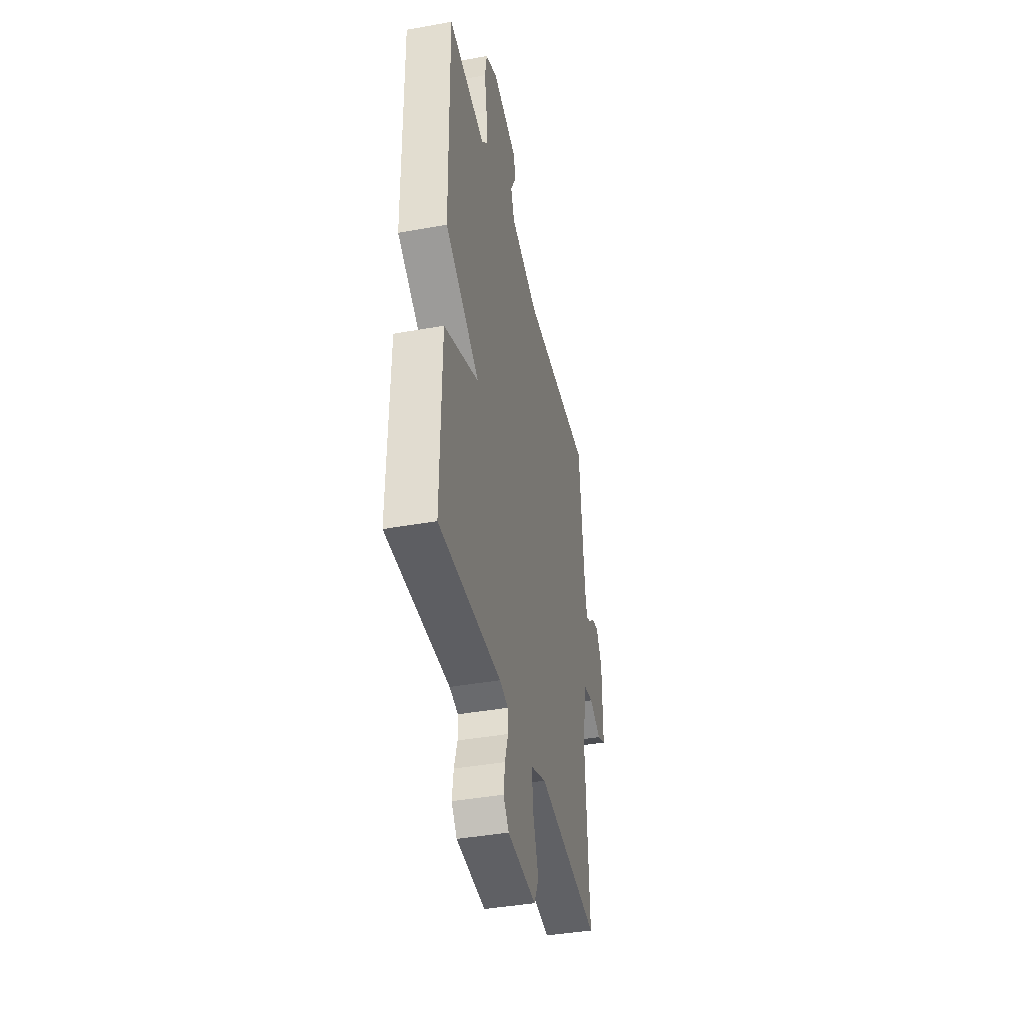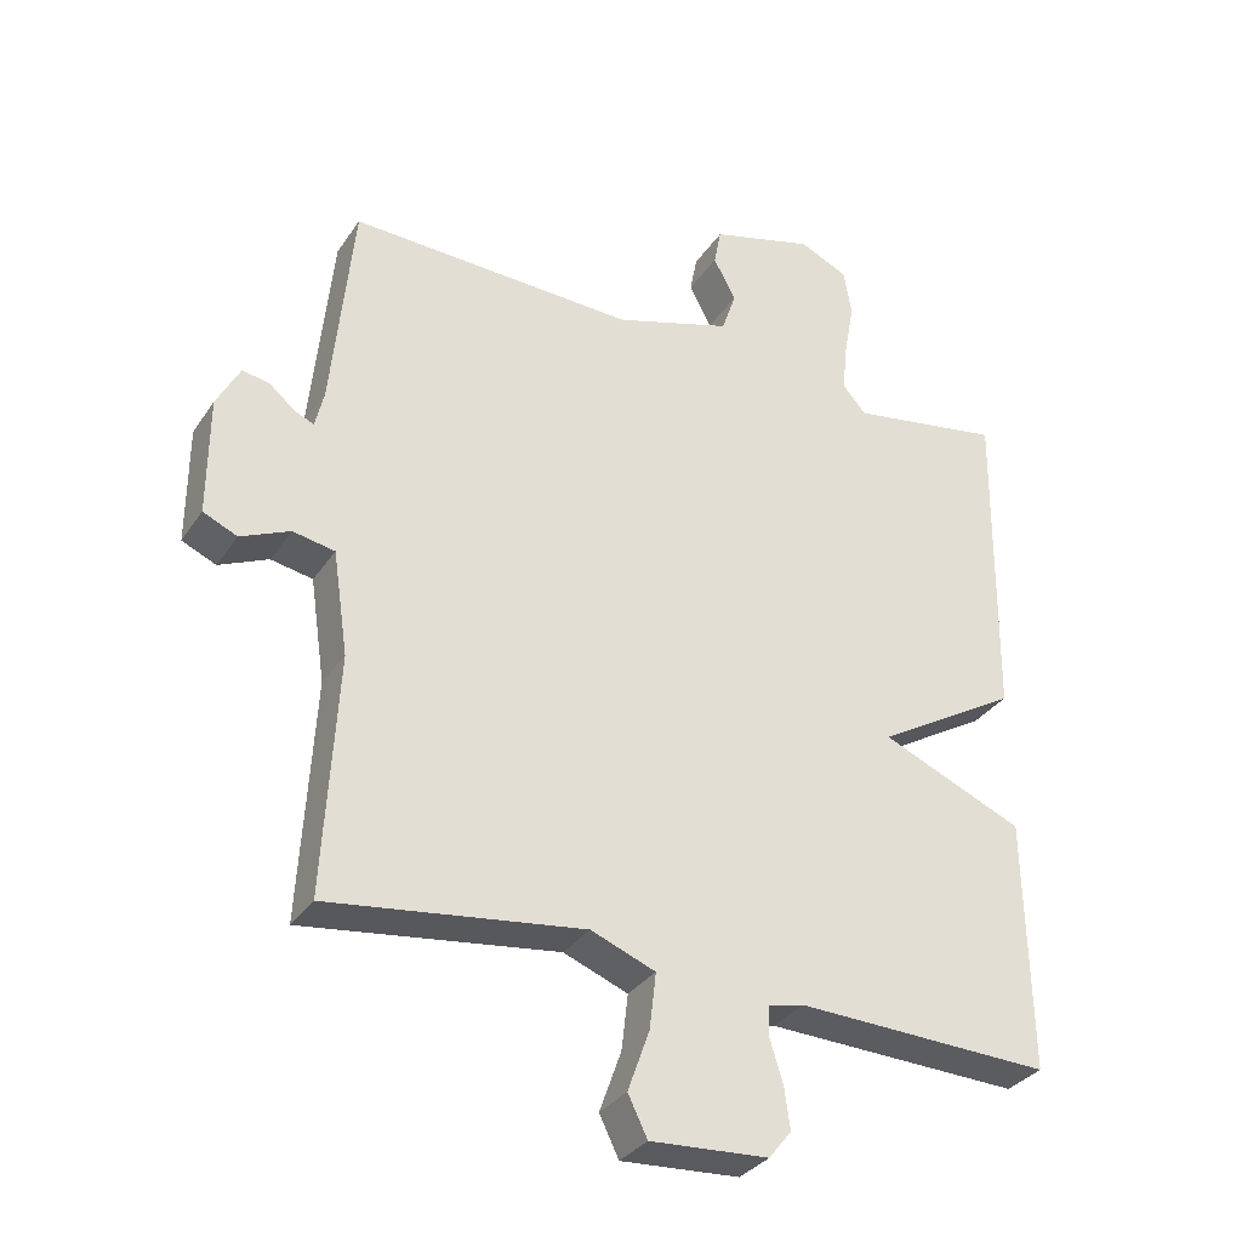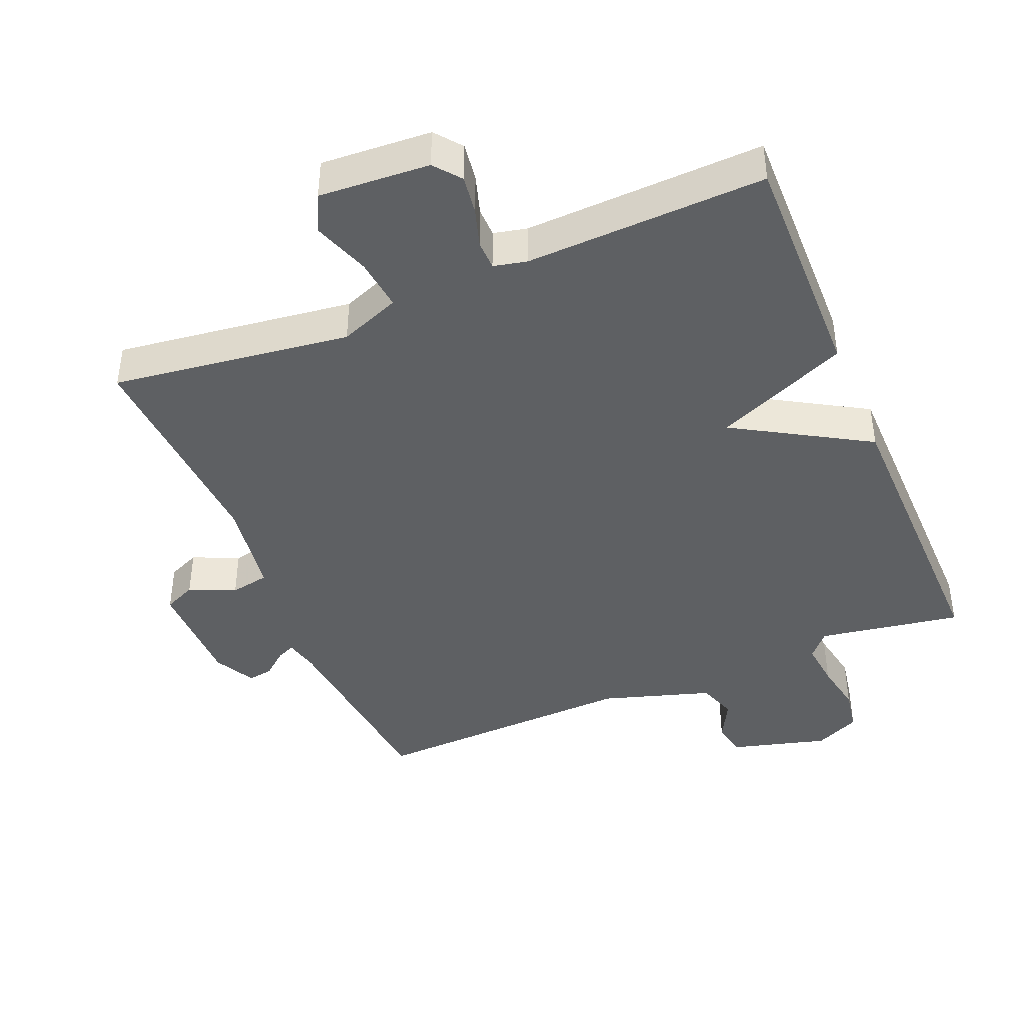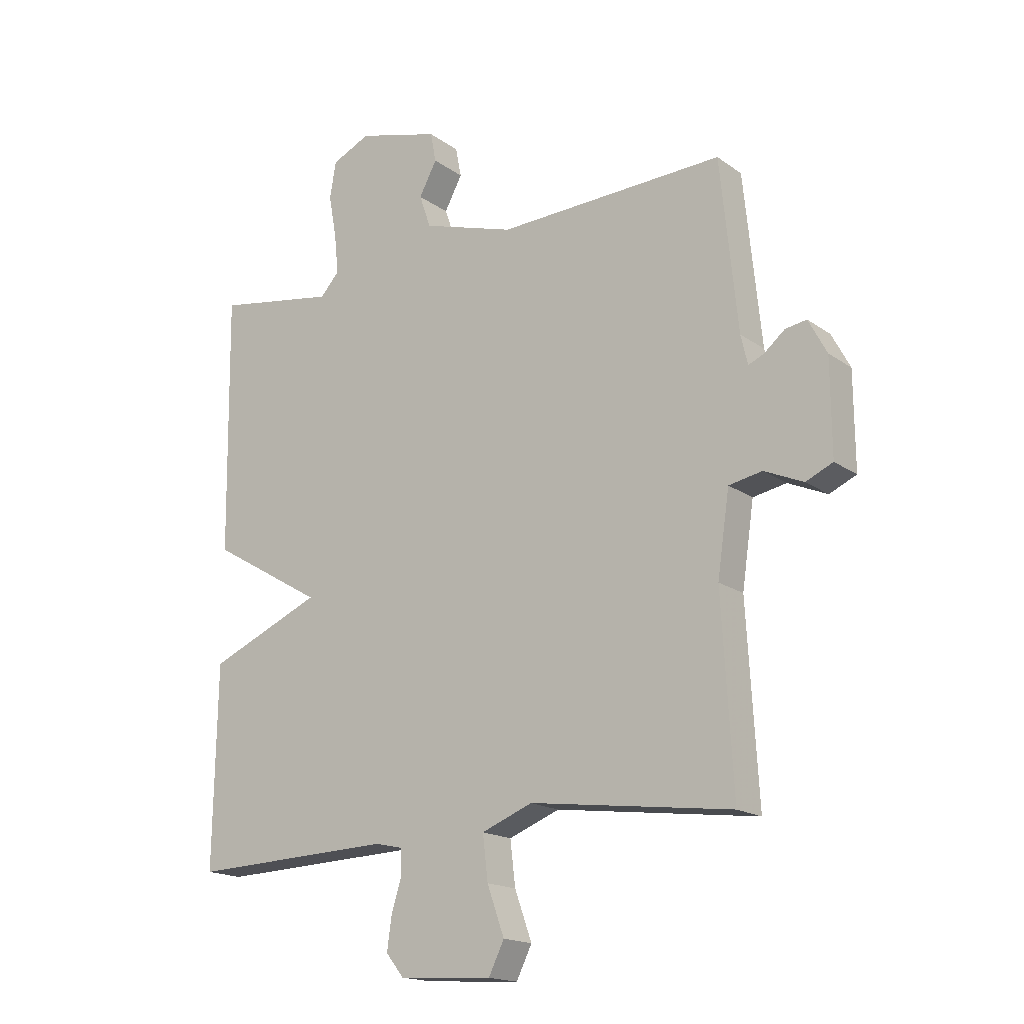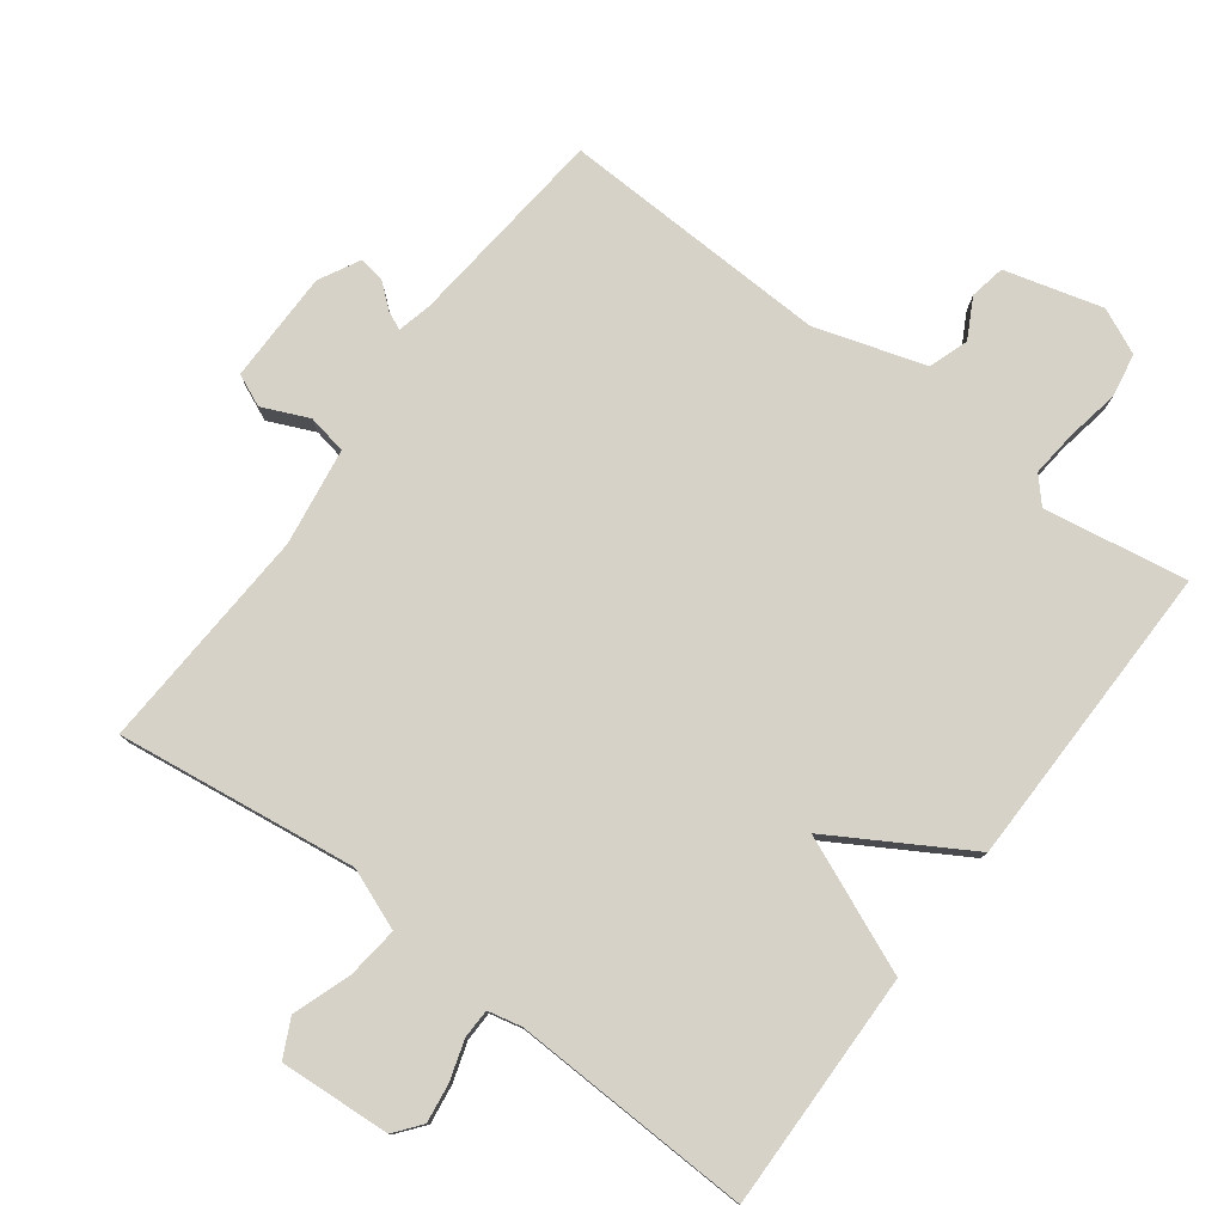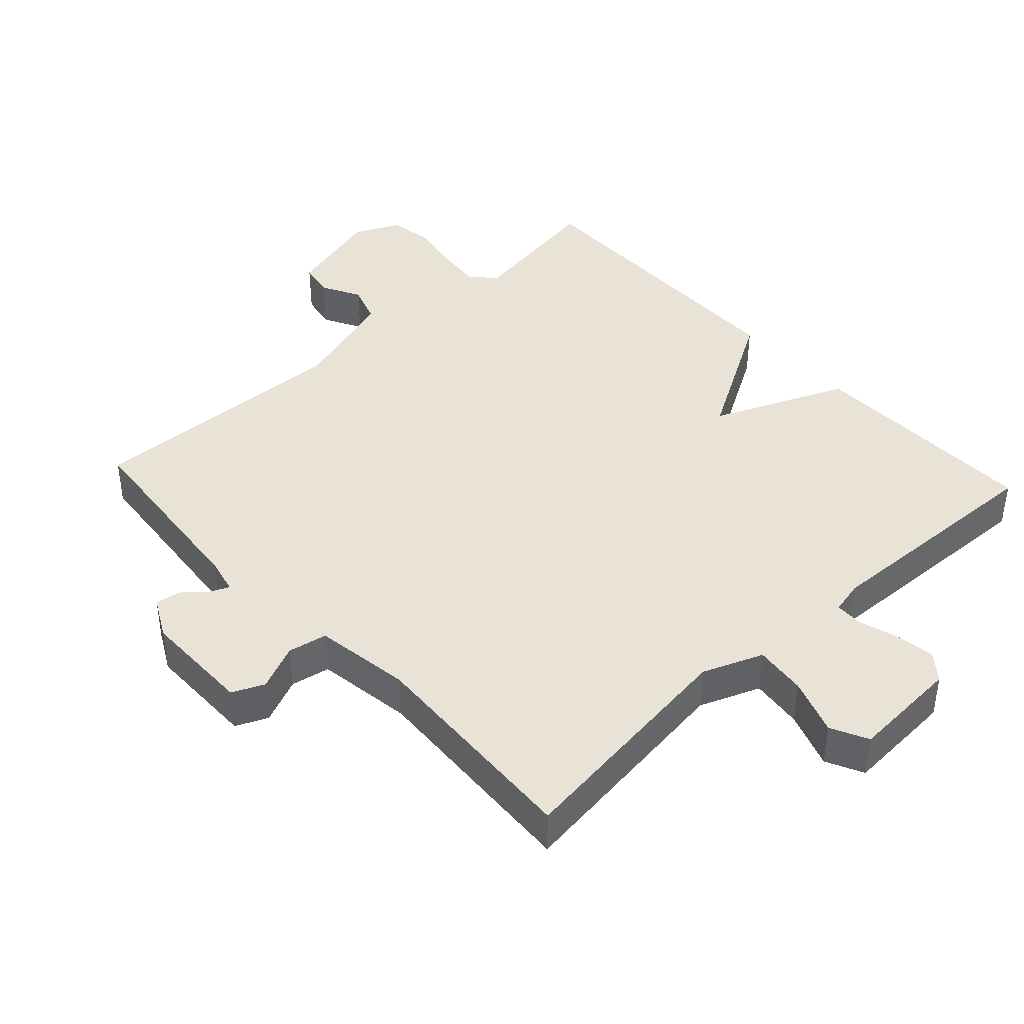
<metadata>
{"format":"obj","ext":"obj","renderer":"f3d","projection":"perspective","resolution":1024,"background":"white","views":[{"elev":-40.9,"azim":-77.6,"up":"+Z"},{"elev":-32.5,"azim":151.6,"up":"+Z"},{"elev":-42.3,"azim":-157.4,"up":"+Y"},{"elev":-17.3,"azim":36.1,"up":"+Z"},{"elev":78.6,"azim":-143.3,"up":"+Y"},{"elev":41.5,"azim":137.3,"up":"+Y"}]}
</metadata>
<code>
v 0.5 0.07 -0.5
v 0.148 0.07 -0.454
v 0.059 0.07 -0.489
v 0.068 0.07 -0.566
v 0.098 0.07 -0.65
v 0.071 0.07 -0.705
v -0.092 0.07 -0.695
v -0.123 0.07 -0.656
v -0.115 0.07 -0.599
v -0.097 0.07 -0.541
v -0.098 0.07 -0.498
v -0.147 0.07 -0.487
v -0.5 0.07 -0.5
v -0.494 0.07 -0.151
v -0.297 0.07 -0.067
v -0.494 0.07 0.049
v -0.5 0.07 0.5
v -0.289 0.07 0.465
v -0.256 0.07 0.502
v -0.263 0.07 0.57
v -0.277 0.07 0.647
v -0.266 0.07 0.711
v -0.199 0.07 0.742
v -0.056 0.07 0.703
v -0.046 0.07 0.651
v -0.077 0.07 0.593
v -0.057 0.07 0.535
v 0.104 0.07 0.485
v 0.5 0.07 0.5
v 0.53 0.07 0.203
v 0.542 0.07 0.152
v 0.569 0.07 0.164
v 0.605 0.07 0.194
v 0.642 0.07 0.2
v 0.674 0.07 0.14
v 0.675 0.07 -0.024
v 0.628 0.07 -0.045
v 0.56 0.07 -0.015
v 0.502 0.07 -0.026
v 0.481 0.07 -0.169
v 0.5 0 -0.5
v 0.148 0 -0.454
v 0.059 0 -0.489
v 0.068 0 -0.566
v 0.098 0 -0.65
v 0.071 0 -0.705
v -0.092 0 -0.695
v -0.123 0 -0.656
v -0.115 0 -0.599
v -0.097 0 -0.541
v -0.098 0 -0.498
v -0.147 0 -0.487
v -0.5 0 -0.5
v -0.494 0 -0.151
v -0.297 0 -0.067
v -0.494 0 0.049
v -0.5 0 0.5
v -0.289 0 0.465
v -0.256 0 0.502
v -0.263 0 0.57
v -0.277 0 0.647
v -0.266 0 0.711
v -0.199 0 0.742
v -0.056 0 0.703
v -0.046 0 0.651
v -0.077 0 0.593
v -0.057 0 0.535
v 0.104 0 0.485
v 0.5 0 0.5
v 0.53 0 0.203
v 0.542 0 0.152
v 0.569 0 0.164
v 0.605 0 0.194
v 0.642 0 0.2
v 0.674 0 0.14
v 0.675 0 -0.024
v 0.628 0 -0.045
v 0.56 0 -0.015
v 0.502 0 -0.026
v 0.481 0 -0.169
f 36 37 38
f 35 36 38
f 34 35 38
f 33 34 38
f 32 33 38
f 31 32 38 39
f 30 31 39
f 30 39 40
f 29 30 40
f 28 29 40
f 24 25 26
f 23 24 26
f 22 23 26
f 21 22 26
f 20 21 26
f 19 20 26 27
f 40 1 2
f 28 40 2
f 27 28 2
f 19 27 2
f 18 19 2
f 12 13 14 15
f 11 12 15
f 8 9 10
f 7 8 10
f 6 7 10
f 5 6 10
f 4 5 10
f 3 4 10 11
f 2 3 11 15
f 15 16 17 18
f 2 15 18
f 78 77 76
f 78 76 75
f 78 75 74
f 78 74 73
f 78 73 72
f 79 78 72 71
f 79 71 70
f 80 79 70
f 80 70 69
f 80 69 68
f 66 65 64
f 66 64 63
f 66 63 62
f 66 62 61
f 66 61 60
f 67 66 60 59
f 42 41 80
f 42 80 68
f 42 68 67
f 42 67 59
f 42 59 58
f 55 54 53 52
f 55 52 51
f 50 49 48
f 50 48 47
f 50 47 46
f 50 46 45
f 50 45 44
f 51 50 44 43
f 55 51 43 42
f 58 57 56 55
f 58 55 42
f 1 41 42 2
f 2 42 43 3
f 3 43 44 4
f 4 44 45 5
f 5 45 46 6
f 6 46 47 7
f 7 47 48 8
f 8 48 49 9
f 9 49 50 10
f 10 50 51 11
f 11 51 52 12
f 12 52 53 13
f 13 53 54 14
f 14 54 55 15
f 15 55 56 16
f 16 56 57 17
f 17 57 58 18
f 18 58 59 19
f 19 59 60 20
f 20 60 61 21
f 21 61 62 22
f 22 62 63 23
f 23 63 64 24
f 24 64 65 25
f 25 65 66 26
f 26 66 67 27
f 27 67 68 28
f 28 68 69 29
f 29 69 70 30
f 30 70 71 31
f 31 71 72 32
f 32 72 73 33
f 33 73 74 34
f 34 74 75 35
f 35 75 76 36
f 36 76 77 37
f 37 77 78 38
f 38 78 79 39
f 39 79 80 40
f 40 80 41 1

</code>
